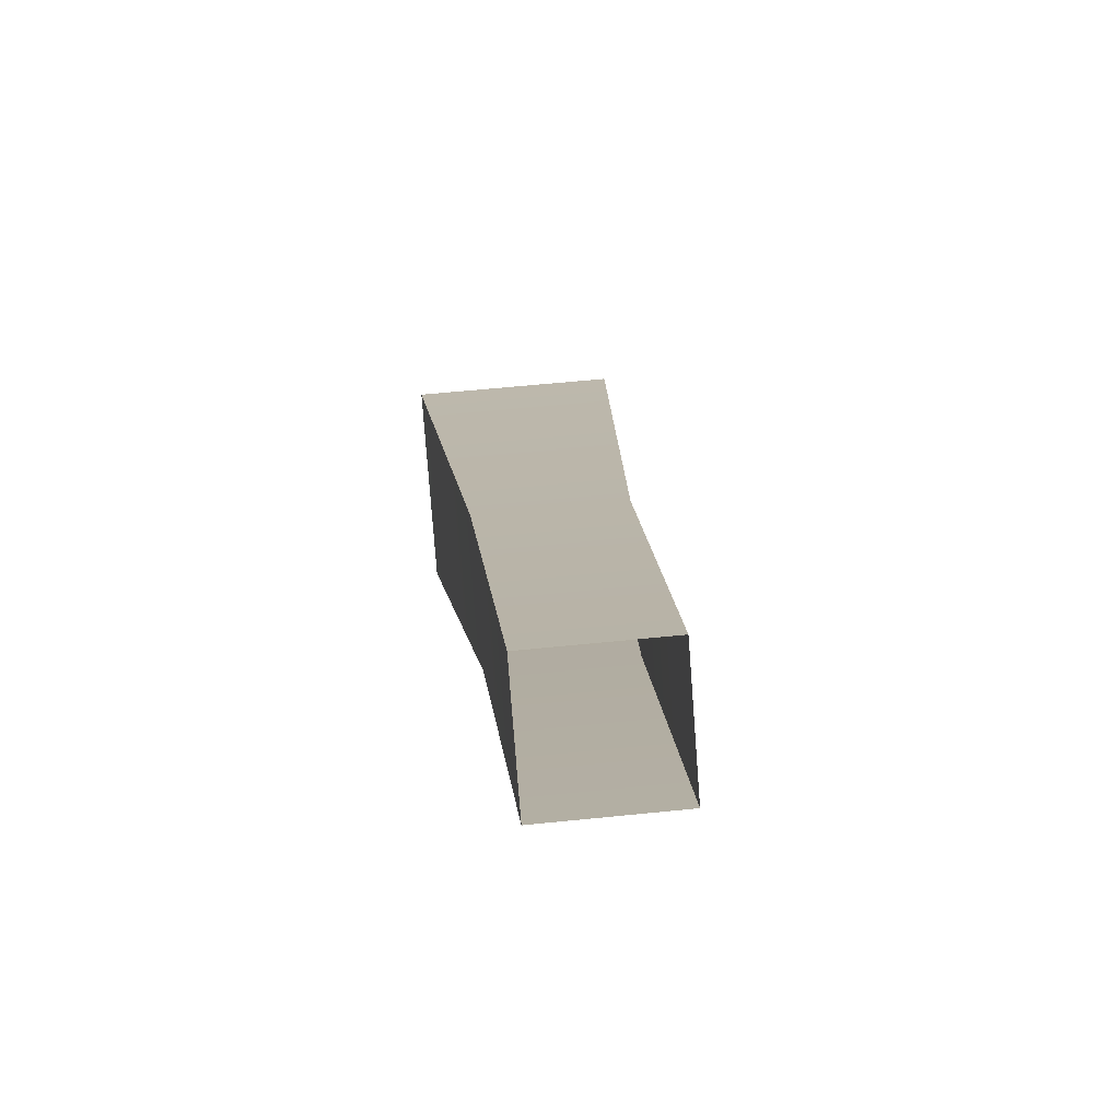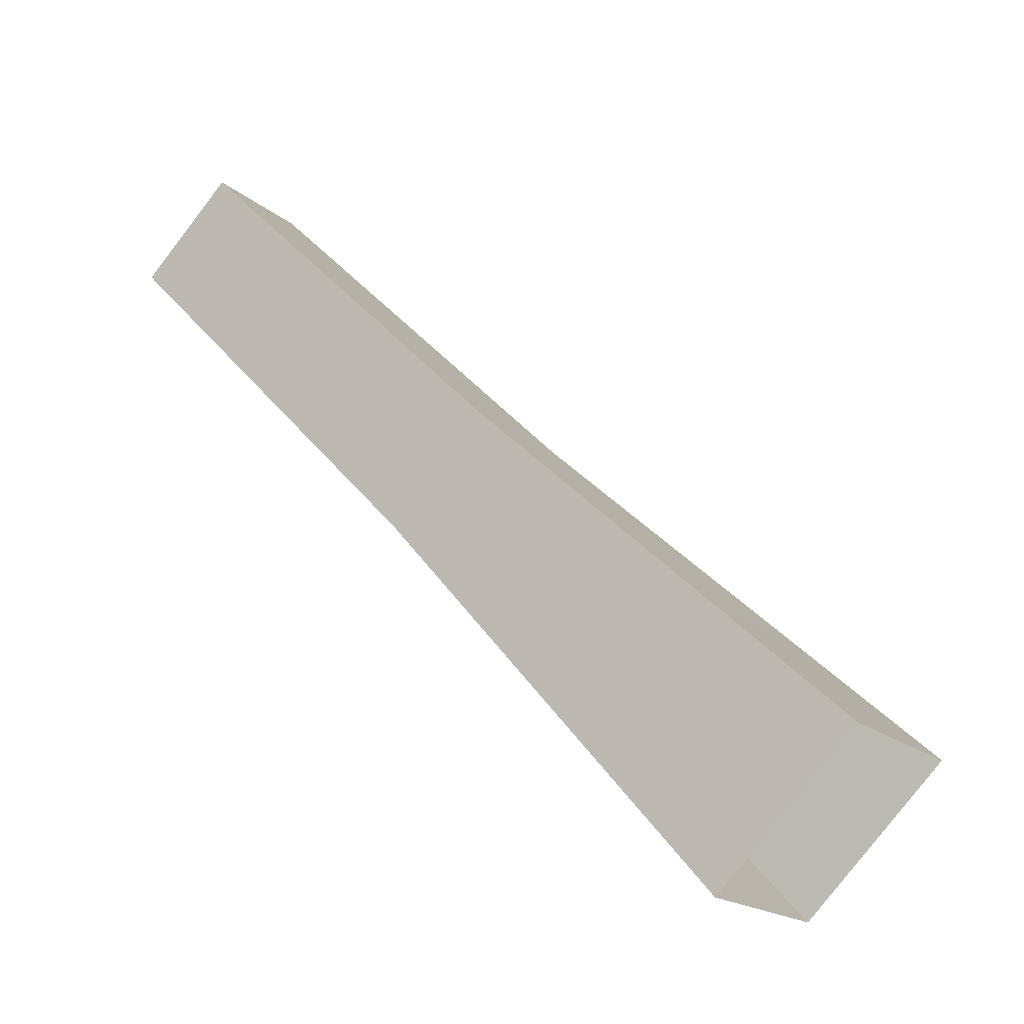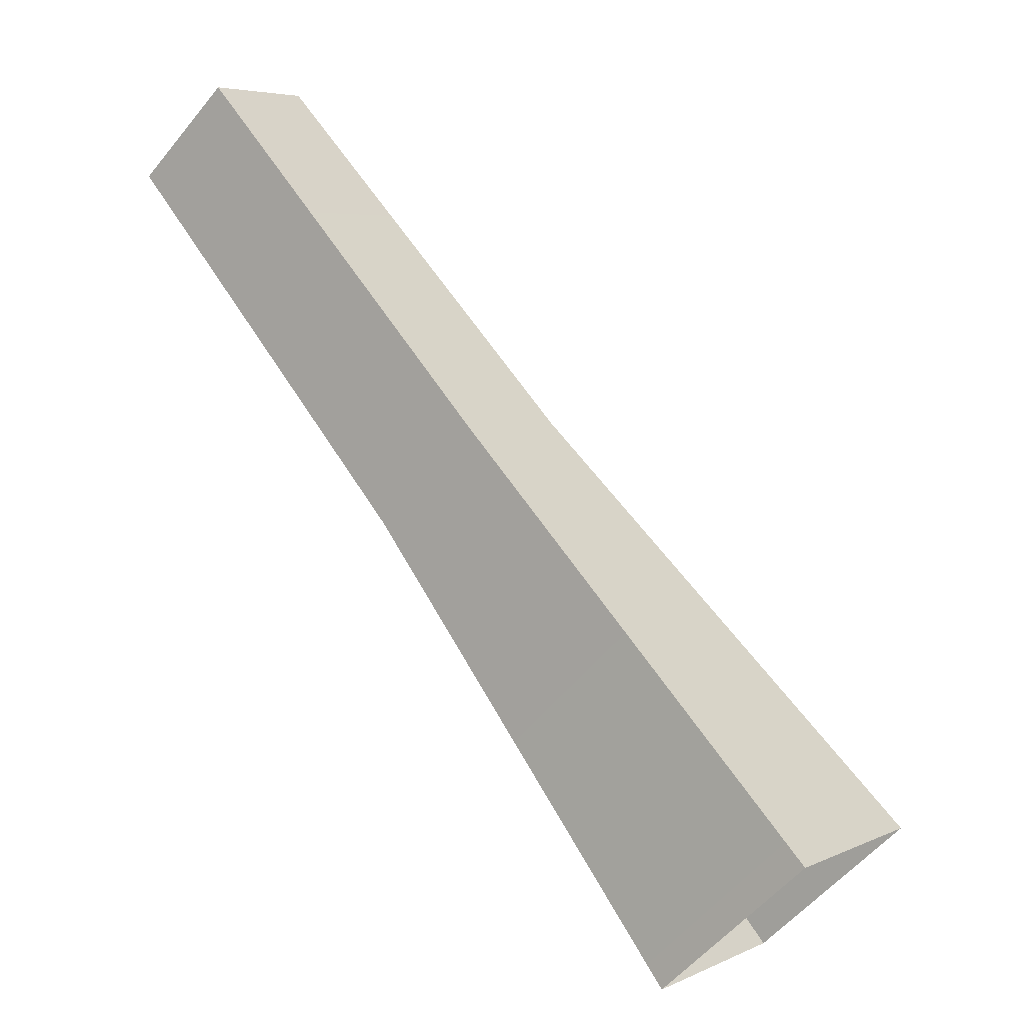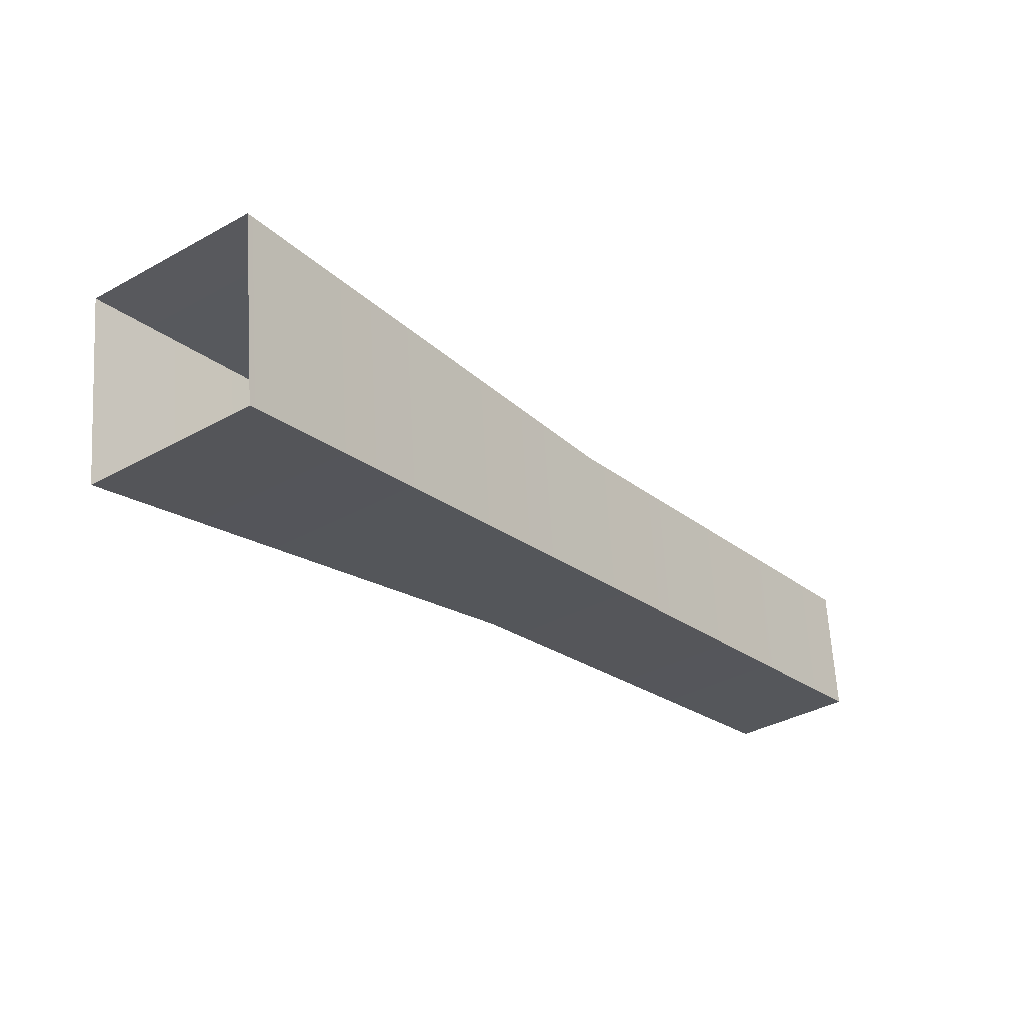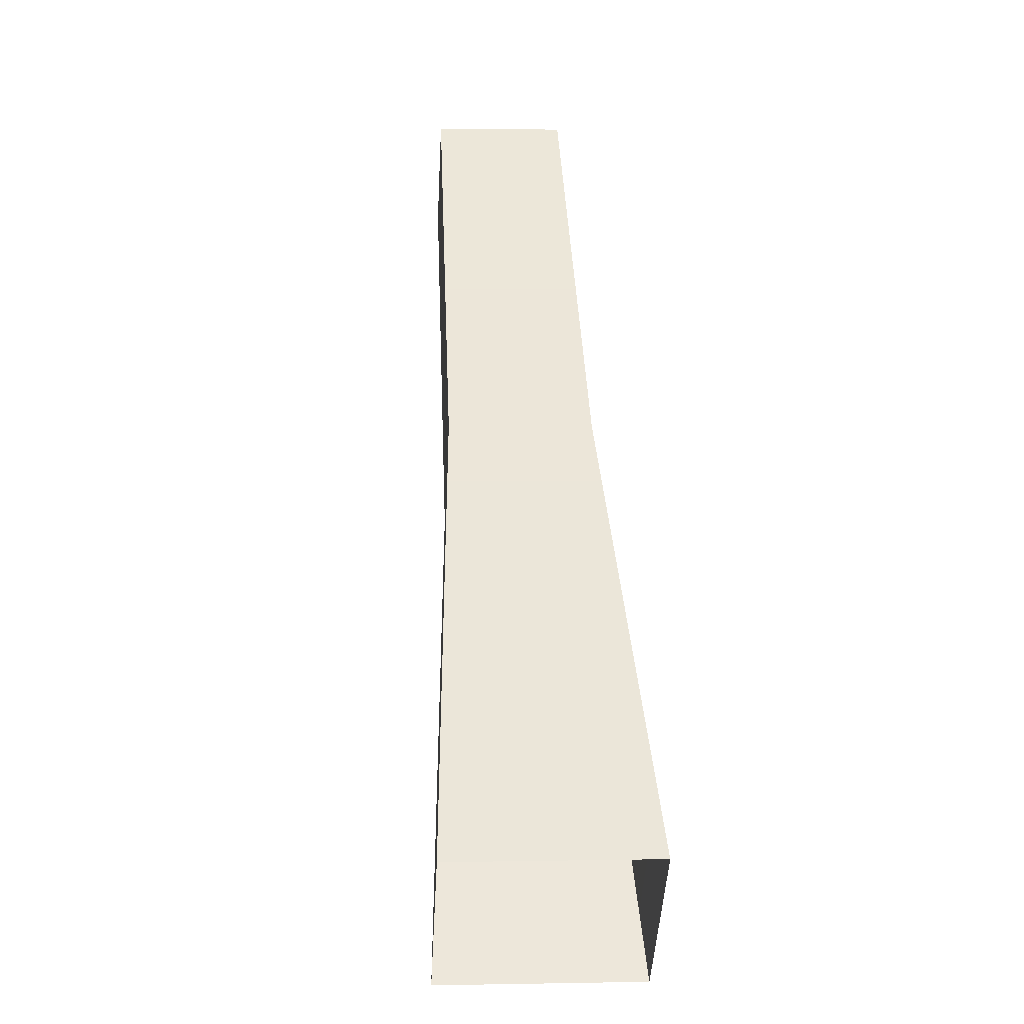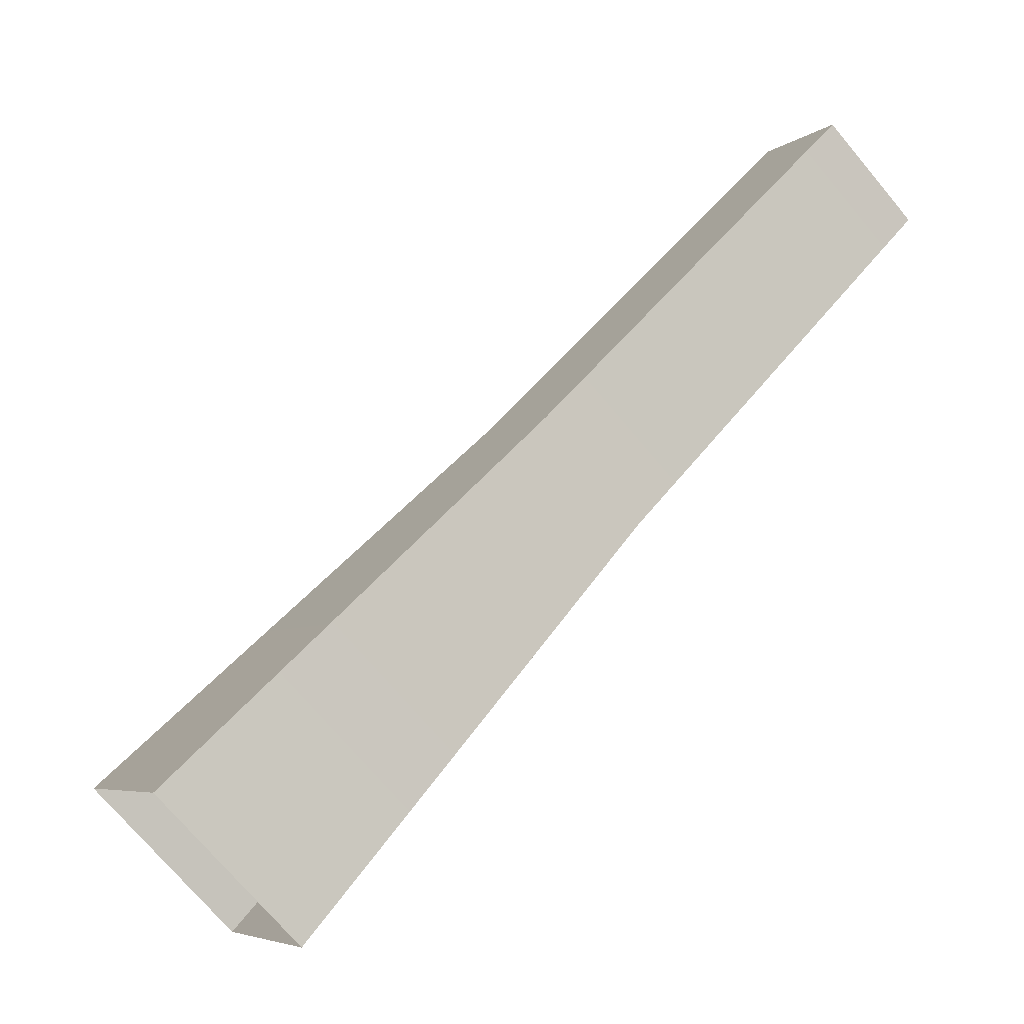
<metadata>
{"format":"obj","ext":"obj","renderer":"f3d","projection":"perspective","resolution":1024,"background":"white","views":[{"elev":57.5,"azim":-126.1,"up":"+Y"},{"elev":-16.7,"azim":0.5,"up":"+Y"},{"elev":-53.5,"azim":-67.8,"up":"+Y"},{"elev":2.1,"azim":83.1,"up":"+Z"},{"elev":3.2,"azim":56.1,"up":"+Y"},{"elev":-5.2,"azim":125.2,"up":"+Y"}]}
</metadata>
<code>
g post28
v -8017 -670.5 1.098e+04
v -8042 -636.8 1.096e+04
v -8036 -636.8 1.095e+04
v -8008 -670.5 1.096e+04
v -8006 -658.6 1.098e+04
v -8034 -628.2 1.096e+04
v -8042 -636.8 1.096e+04
v -8017 -670.5 1.098e+04
v -7998 -658.6 1.097e+04
v -8028 -628.2 1.095e+04
v -8034 -628.2 1.096e+04
v -8006 -658.6 1.098e+04
v -8008 -670.5 1.096e+04
v -8036 -636.8 1.095e+04
v -8028 -628.2 1.095e+04
v -7998 -658.6 1.097e+04
v -8066 -608.3 1.094e+04
v -8060 -608.3 1.094e+04
v -8059 -600.4 1.095e+04
v -8066 -608.3 1.094e+04
v -8060 -608.3 1.094e+04
v -8053 -600.4 1.094e+04
v -8053 -600.4 1.094e+04
v -8059 -600.4 1.095e+04
f 7 8 5
f 5 6 7
f 19 7 6
f 7 19 20
f 1 3 4
f 3 1 2
f 3 17 18
f 17 3 2
f 9 11 12
f 11 9 10
f 11 23 24
f 23 11 10
f 13 14 15
f 21 15 14
f 15 21 22
f 15 16 13

</code>
